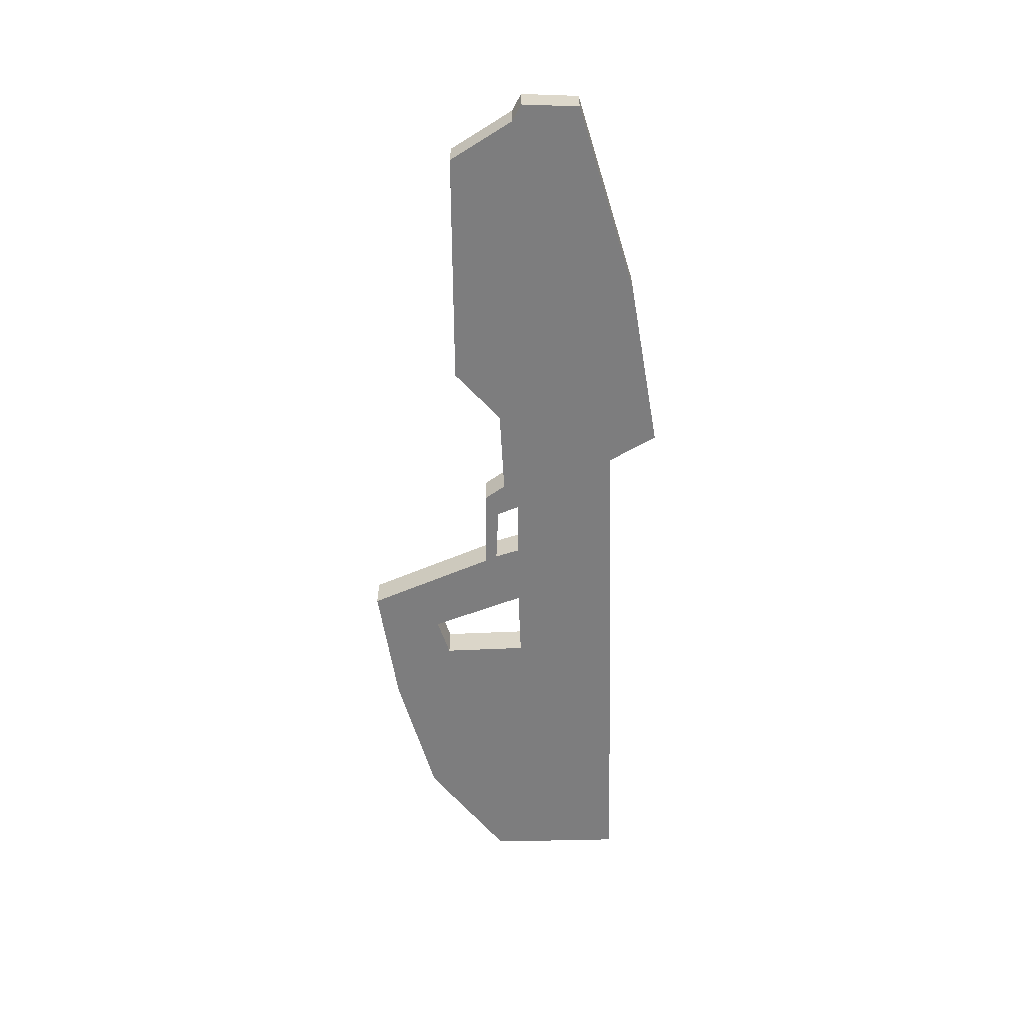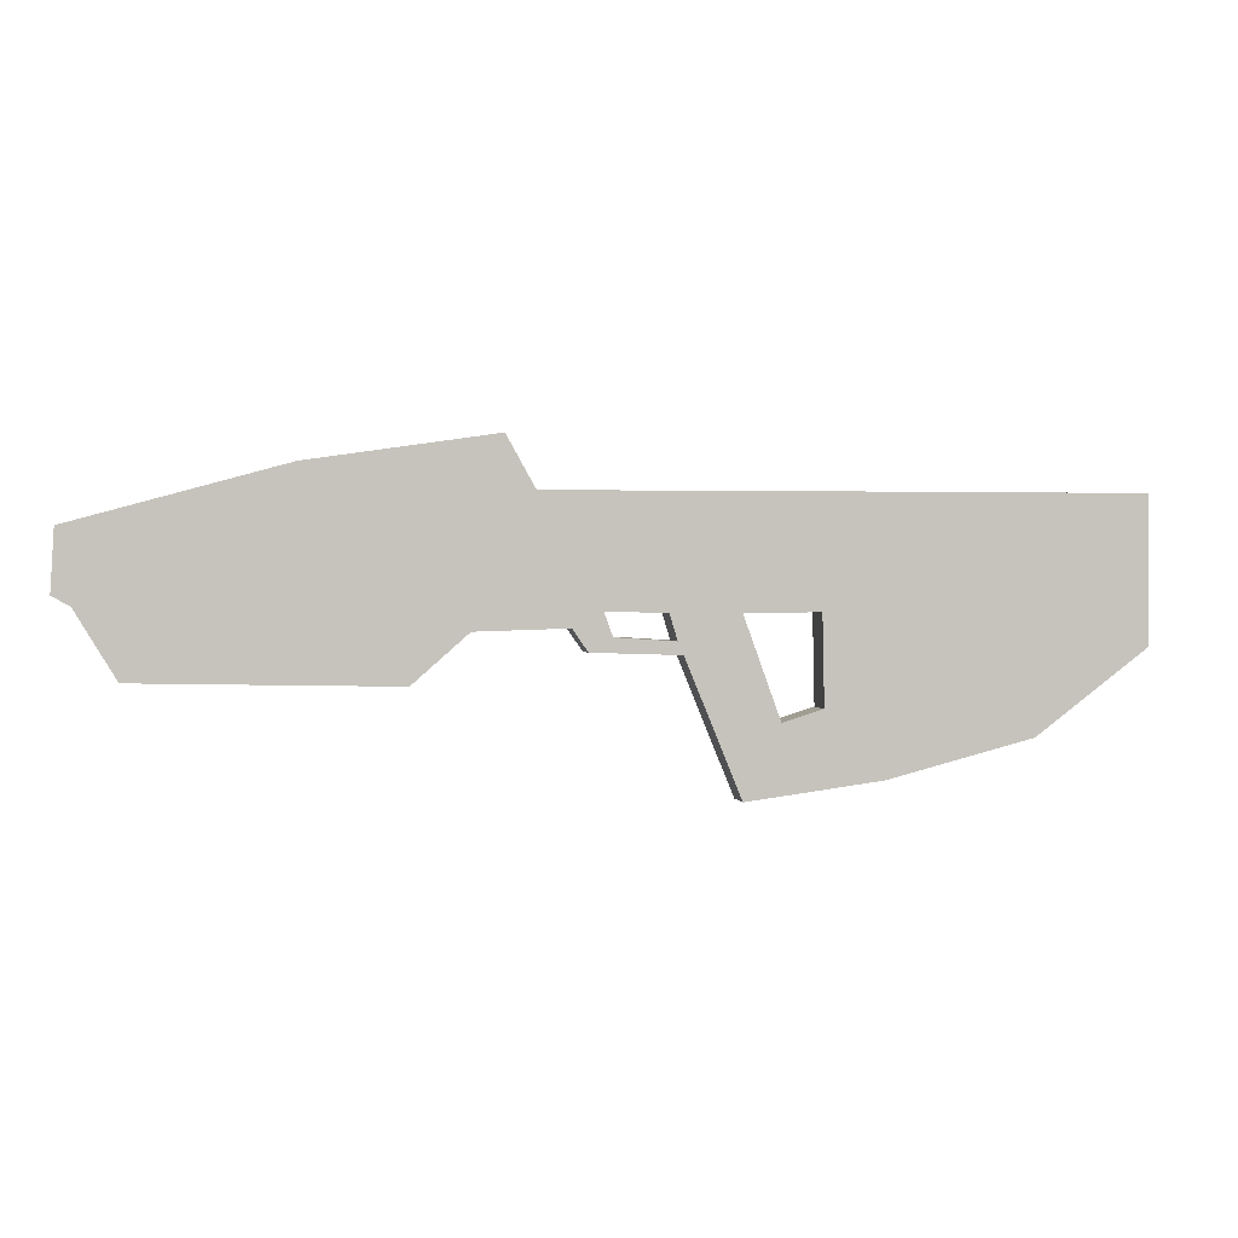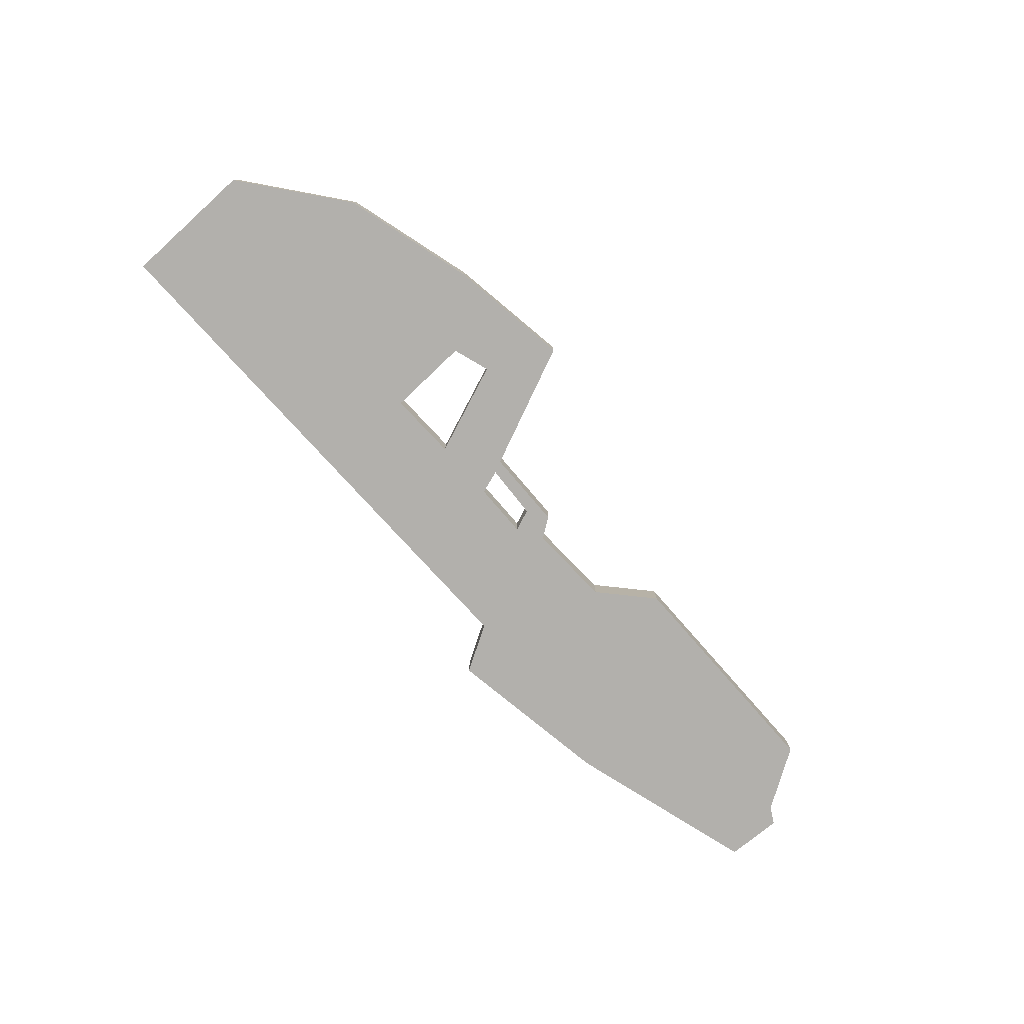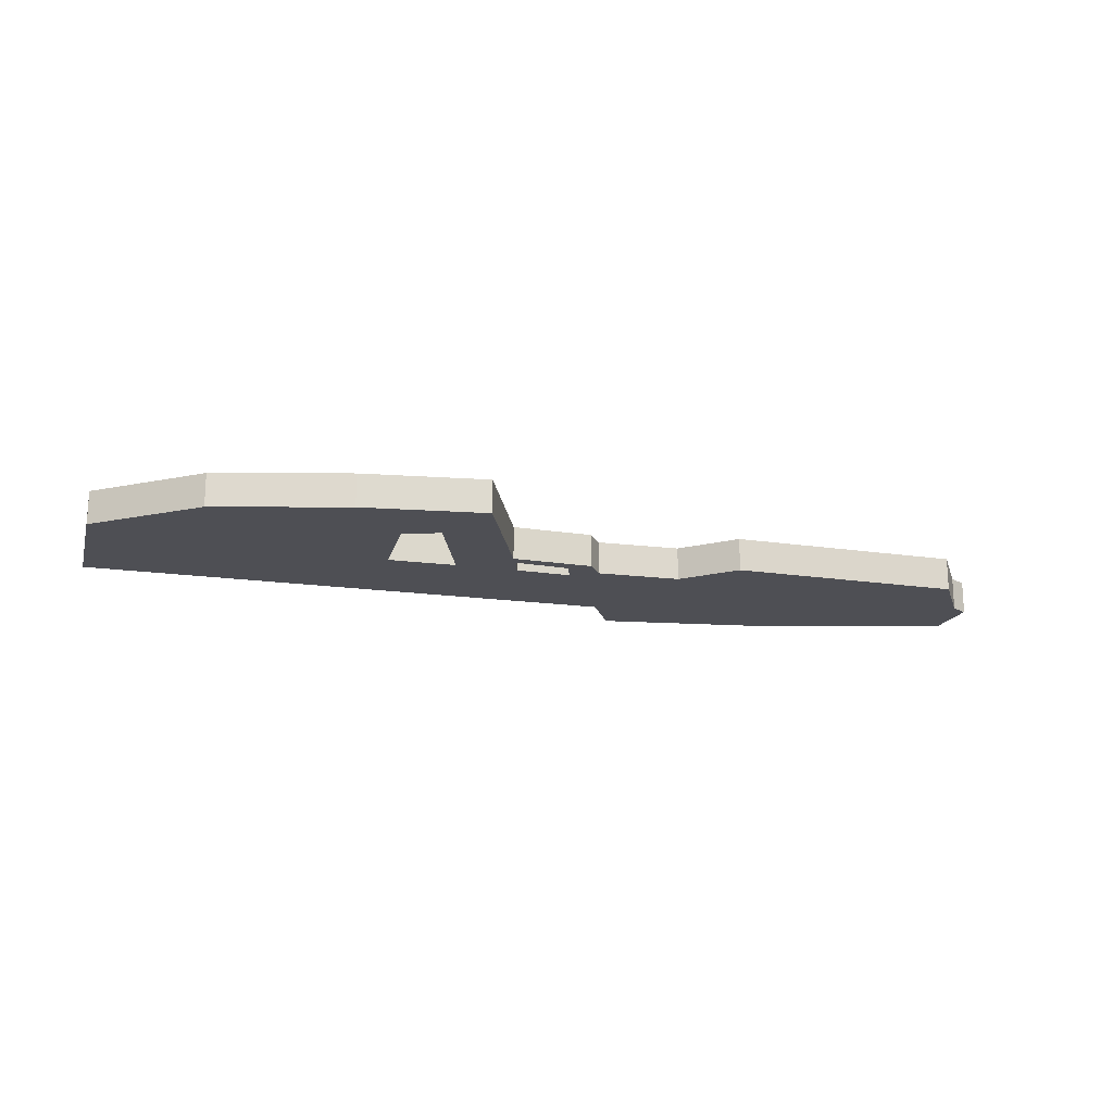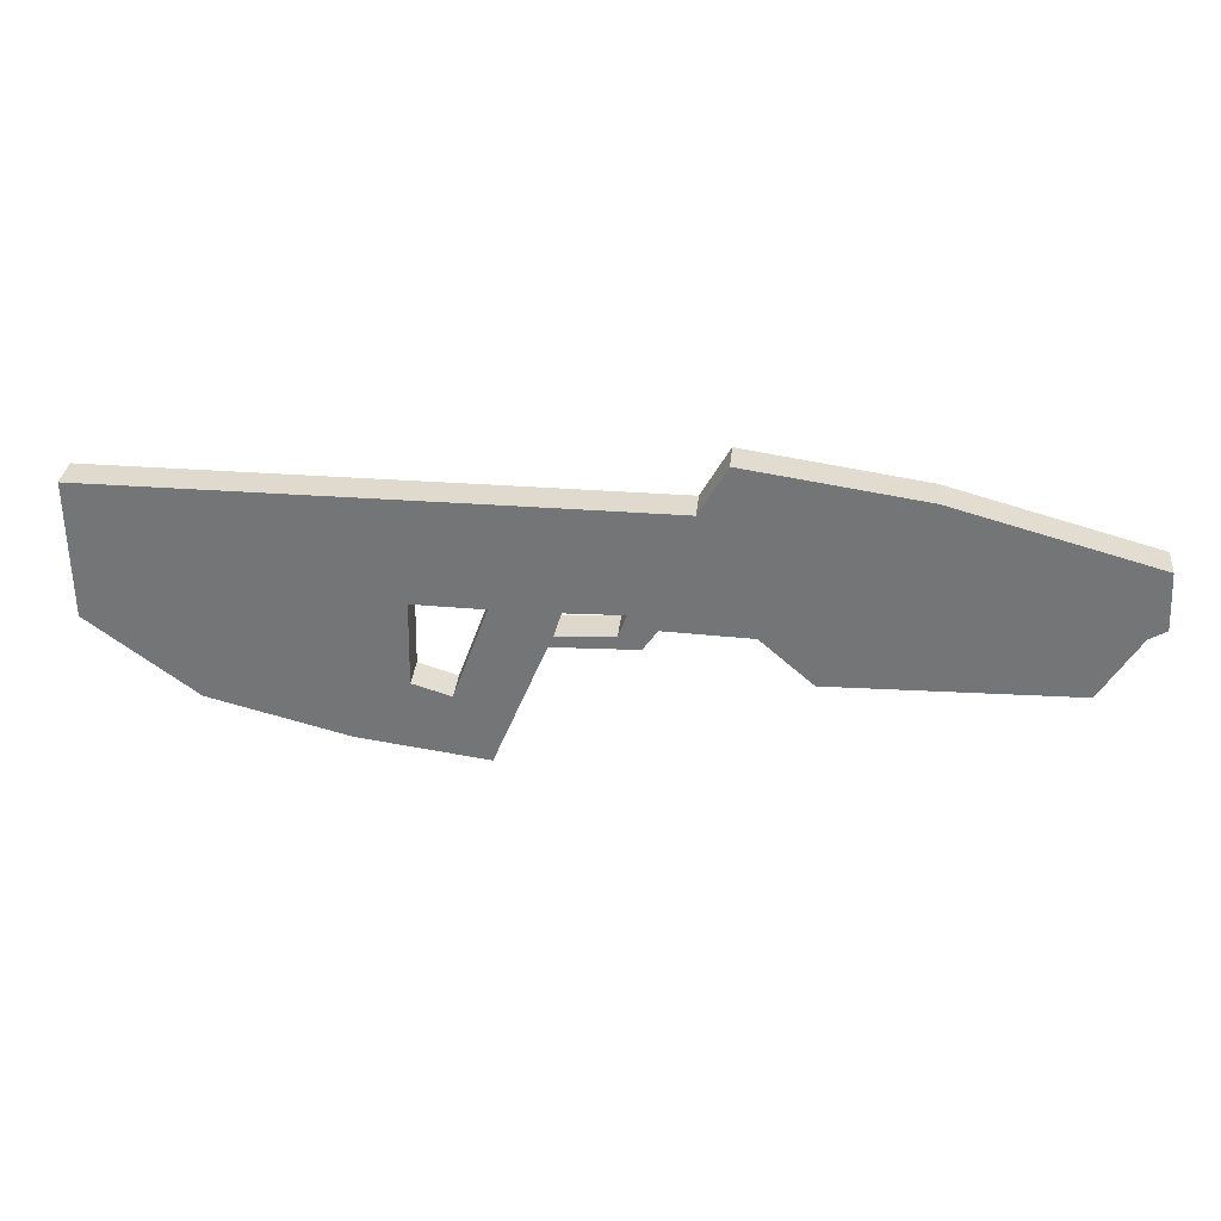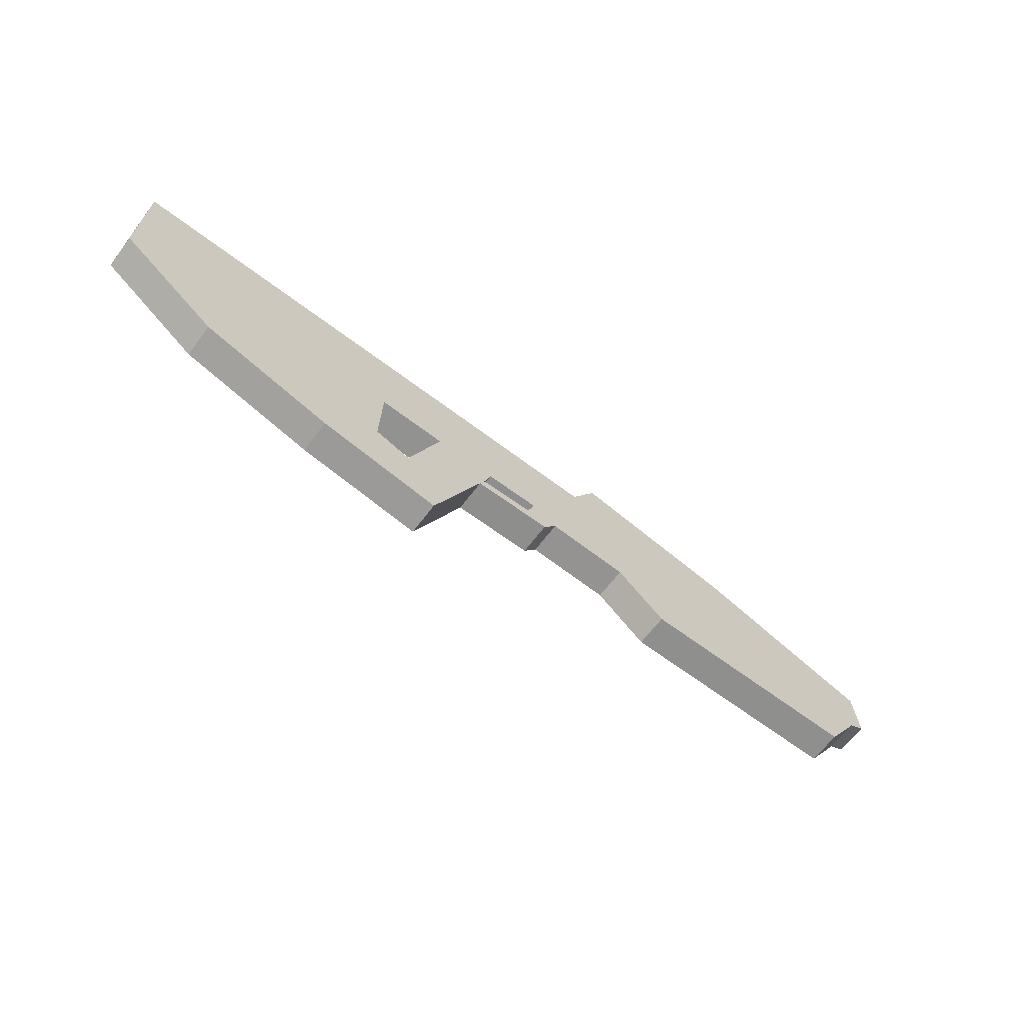
<metadata>
{"format":"obj","ext":"obj","renderer":"f3d","projection":"perspective","resolution":1024,"background":"white","views":[{"elev":-59.1,"azim":91.5,"up":"+Z"},{"elev":1.3,"azim":170.2,"up":"+Y"},{"elev":-78.7,"azim":-47.6,"up":"+Z"},{"elev":-18.4,"azim":-15.1,"up":"+Z"},{"elev":32.8,"azim":5.9,"up":"+Y"},{"elev":-65.9,"azim":-37.2,"up":"+Y"}]}
</metadata>
<code>
o Rifle_Rifle_shape
v -0.1865 -0.07236 0.008202
v -0.2372 0.03204 0.008202
v -0.1865 -0.07236 -0.008202
v -0.2372 0.03204 -0.008202
v 0.1954 -0.04596 0.008202
v 0.2202 0.01678 0.008202
v 0.1954 -0.04596 -0.008202
v 0.2202 0.01678 -0.008202
v -0.2372 0.01055 0.008202
v -0.2372 0.01055 -0.008202
v -0.05872 -0.09786 -0.008202
v 0.02792 0.03185 -0.008202
v 0.2219 -0.0109 -0.008202
v 0.2219 -0.0109 0.008202
v 0.05493 -0.02613 0.008202
v 0.02792 0.03185 0.008202
v -0.09365 -0.05914 0.008202
v -0.09365 -0.05914 -0.008202
v -0.2372 0.02126 0.008202
v -0.0501 0.03204 0.008202
v -0.2372 0.02126 -0.008202
v -0.0501 0.03204 -0.008202
v -0.0928 -0.01856 0.008202
v -0.02742 -0.01876 0.008202
v -0.0928 -0.01856 -0.008202
v -0.02742 -0.01876 -0.008202
v -0.0501 0.02126 -0.008202
v -0.0501 0.02126 0.008202
v -0.2372 -0.0341 -0.008202
v -0.1203 -0.08964 -0.008202
v -0.2372 -0.0341 0.008202
v -0.1203 -0.08964 0.008202
v -0.1788 0.01055 0.008202
v -0.05867 -0.01902 0.008202
v 0.006491 -0.03493 -0.008202
v -0.1788 0.01055 -0.008202
v 0.2138 -0.01555 -0.008202
v 0.2138 -0.01555 0.008202
v 0.08012 -0.04829 0.008202
v 0.08012 -0.04829 -0.008202
v -0.003814 -0.02866 0.008202
v 0.01332 -0.02491 0.008202
v -0.003814 -0.02866 -0.008202
v 0.01332 -0.02491 -0.008202
v -0.07522 -0.06487 0.008202
v -0.03355 -0.03628 -0.008202
v 0.05493 -0.02613 -0.008202
v -0.05872 -0.09786 0.008202
v -0.03355 -0.03628 0.008202
v 0.006491 -0.03493 0.008202
v -0.05867 -0.01902 -0.008202
v -0.07522 -0.06487 -0.008202
v -0.03098 -0.0305 0.008202
v -0.03098 -0.0305 -0.008202
v 9.6e-05 -0.01799 -0.008202
v 9.6e-05 -0.01799 0.008202
v 0.1248 0.04305 0.008202
v 0.1248 0.04305 -0.008202
v 0.04097 0.05524 0.008202
v 0.04097 0.05524 -0.008202
f 2 21 19
f 43 55 44
f 8 14 13
f 20 19 28
f 7 39 40
f 4 20 22
f 11 32 30
f 48 49 45
f 56 38 57
f 13 38 37
f 57 60 59
f 52 46 11
f 27 12 26
f 9 29 31
f 26 54 51
f 21 27 36
f 4 27 21
f 22 16 12
f 19 9 33
f 28 23 34
f 16 28 24
f 19 10 9
f 31 3 1
f 30 1 3
f 37 5 7
f 47 39 15
f 23 51 34
f 23 18 25
f 52 17 45
f 34 52 45
f 26 53 54
f 41 54 53
f 41 55 43
f 24 55 56
f 56 41 42
f 55 12 58
f 59 12 16
f 57 8 58
f 42 35 44
f 42 47 15
f 35 49 46
f 46 48 11
f 2 4 21
f 55 37 47
f 37 7 47
f 7 40 47
f 44 35 43
f 35 46 43
f 55 47 44
f 46 54 43
f 8 6 14
f 20 2 19
f 7 5 39
f 4 2 20
f 11 48 32
f 49 53 34
f 49 34 45
f 1 32 17
f 32 48 45
f 17 32 45
f 9 31 33
f 31 1 17
f 23 33 31
f 17 23 31
f 38 14 6
f 6 57 38
f 57 59 16
f 16 24 56
f 57 16 56
f 13 14 38
f 57 58 60
f 30 3 18
f 3 29 18
f 30 18 52
f 29 10 36
f 36 25 29
f 25 18 29
f 52 51 46
f 51 54 46
f 11 30 52
f 27 22 12
f 9 10 29
f 51 25 27
f 27 26 51
f 36 10 21
f 27 25 36
f 4 22 27
f 22 20 16
f 33 23 28
f 28 19 33
f 34 53 24
f 24 28 34
f 16 20 28
f 19 21 10
f 31 29 3
f 30 32 1
f 37 38 5
f 47 40 39
f 23 25 51
f 23 17 18
f 52 18 17
f 34 51 52
f 26 24 53
f 41 43 54
f 41 56 55
f 24 26 55
f 5 38 15
f 38 56 15
f 41 53 49
f 15 39 5
f 49 50 41
f 50 42 41
f 42 15 56
f 55 26 12
f 12 60 58
f 58 8 37
f 8 13 37
f 37 55 58
f 59 60 12
f 57 6 8
f 42 50 35
f 42 44 47
f 35 50 49
f 46 49 48

</code>
